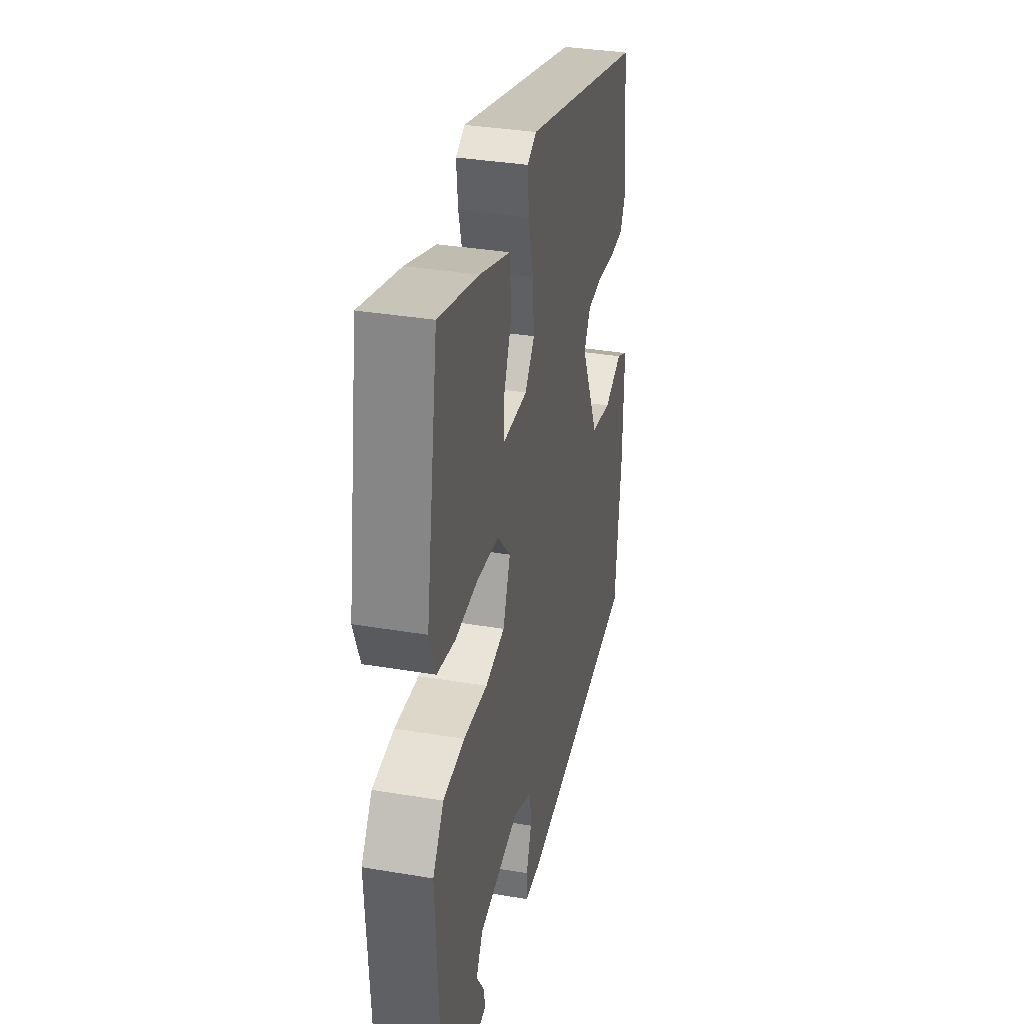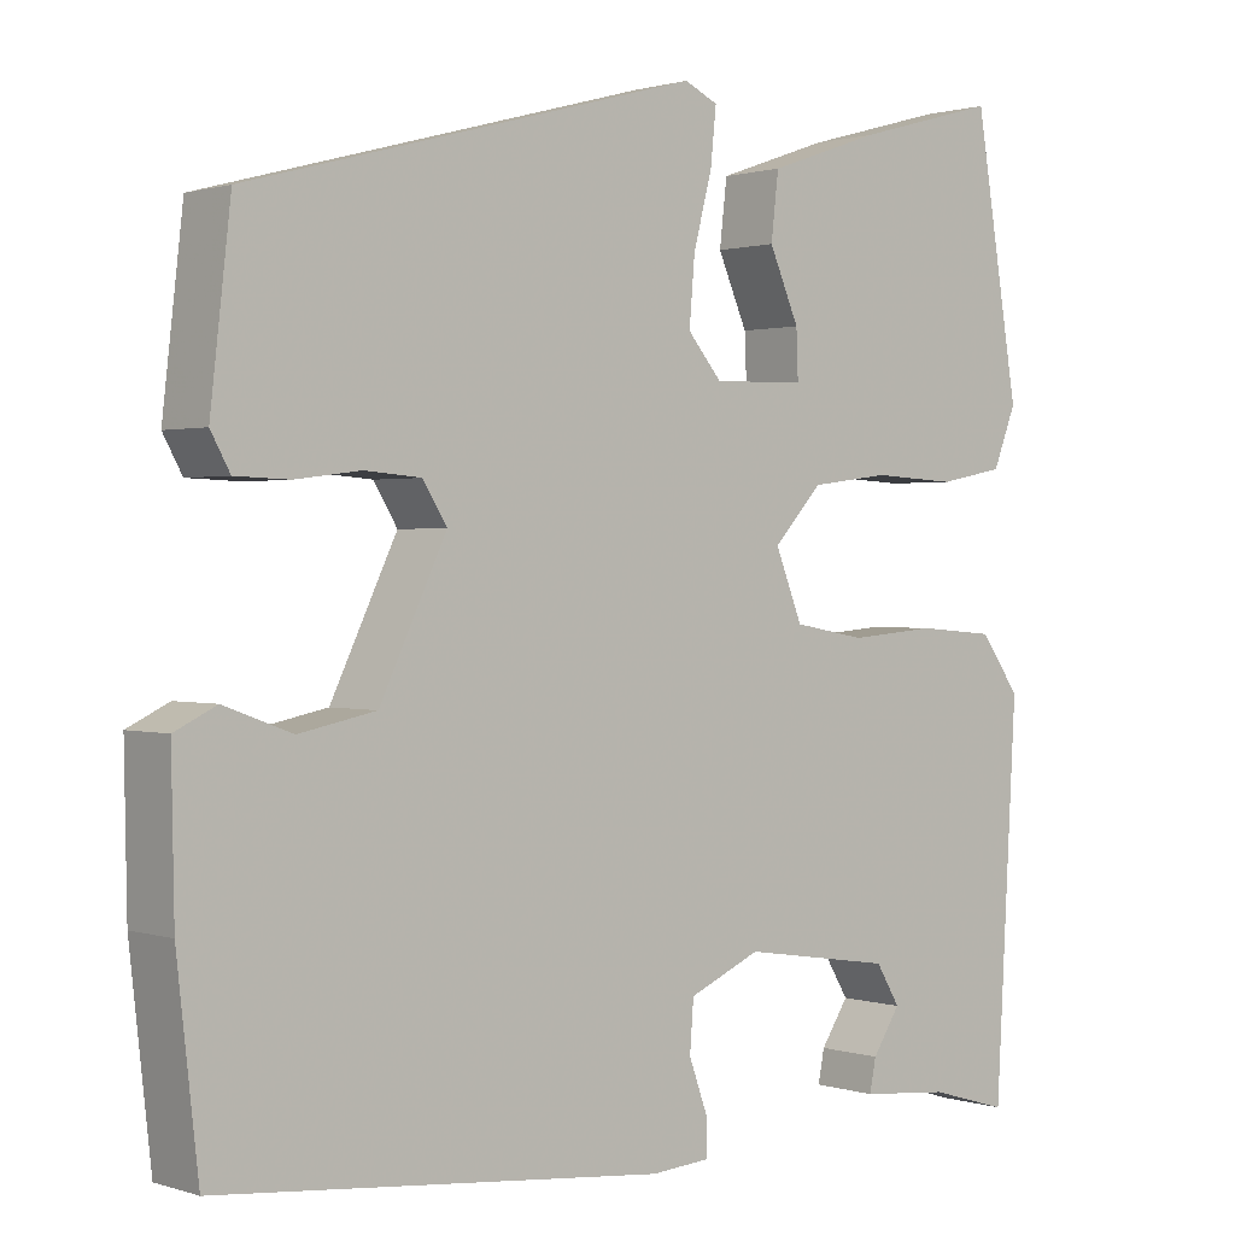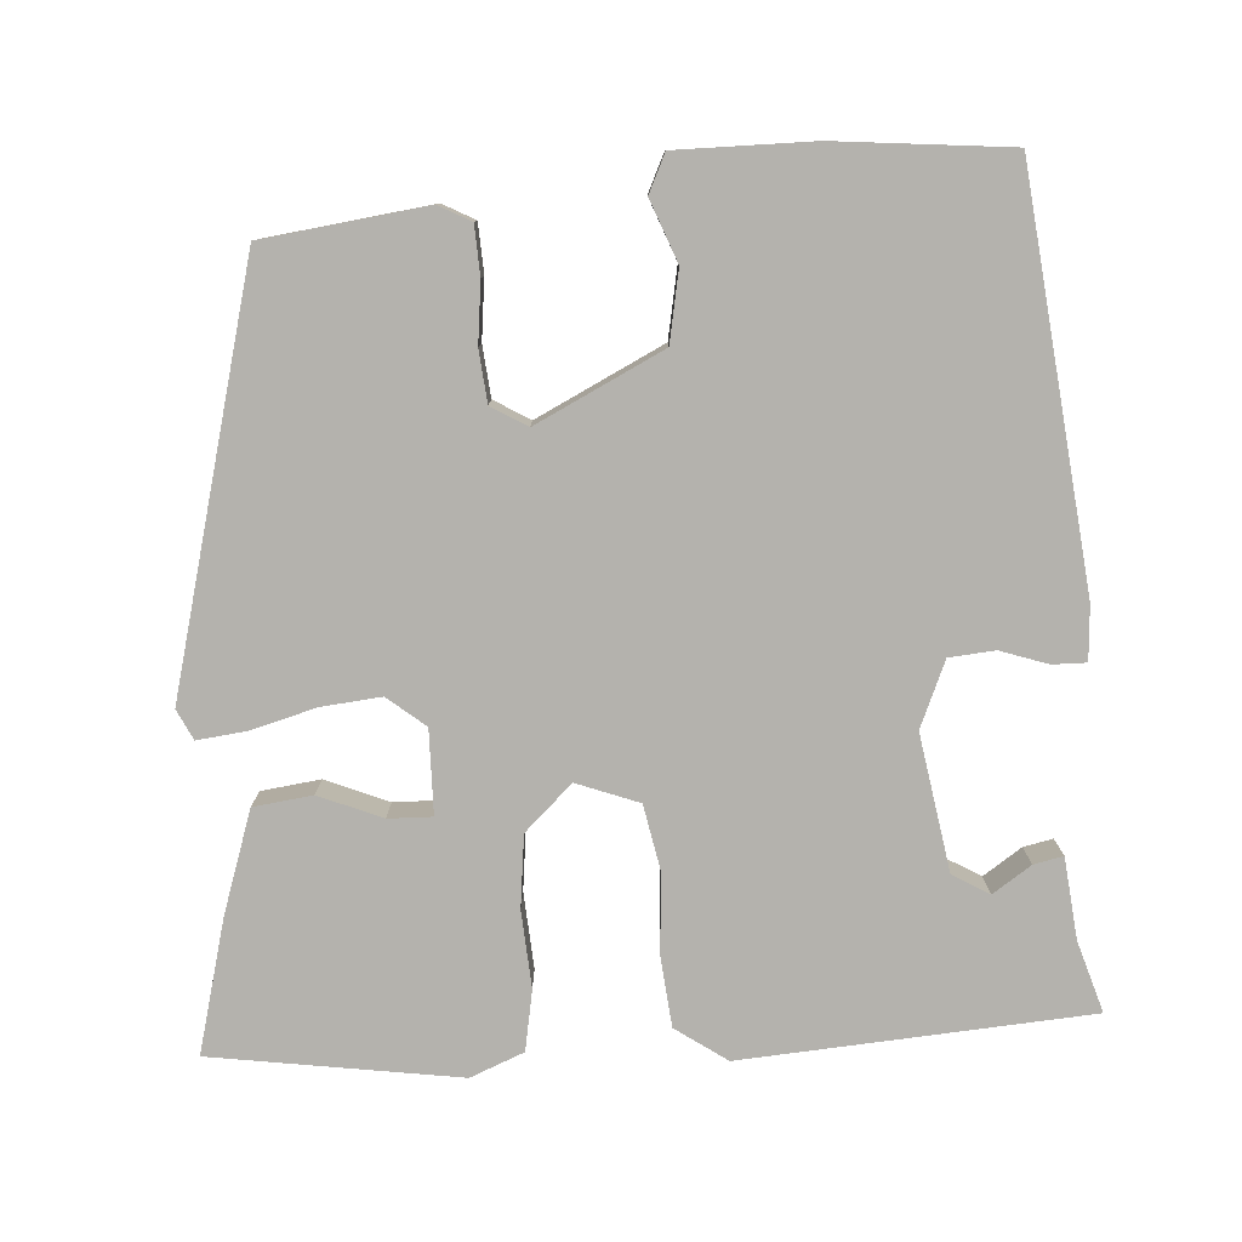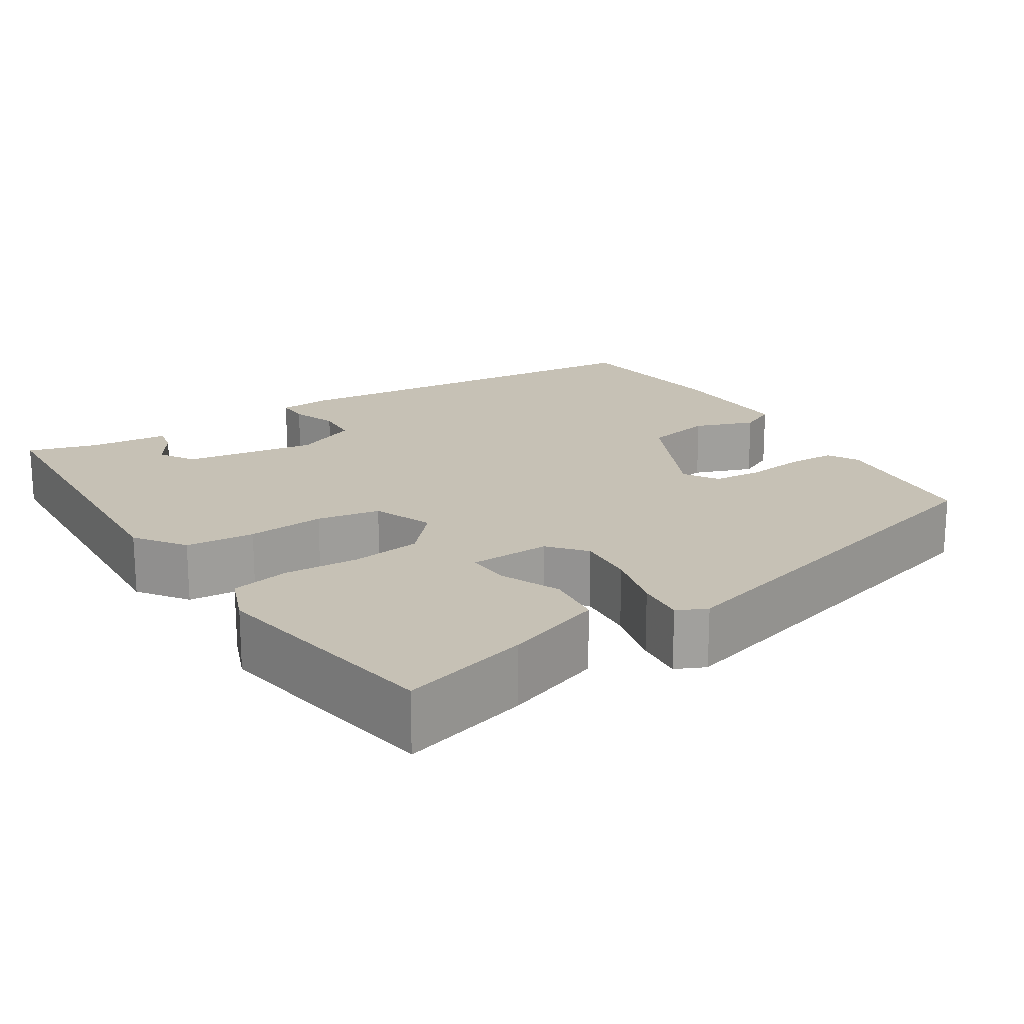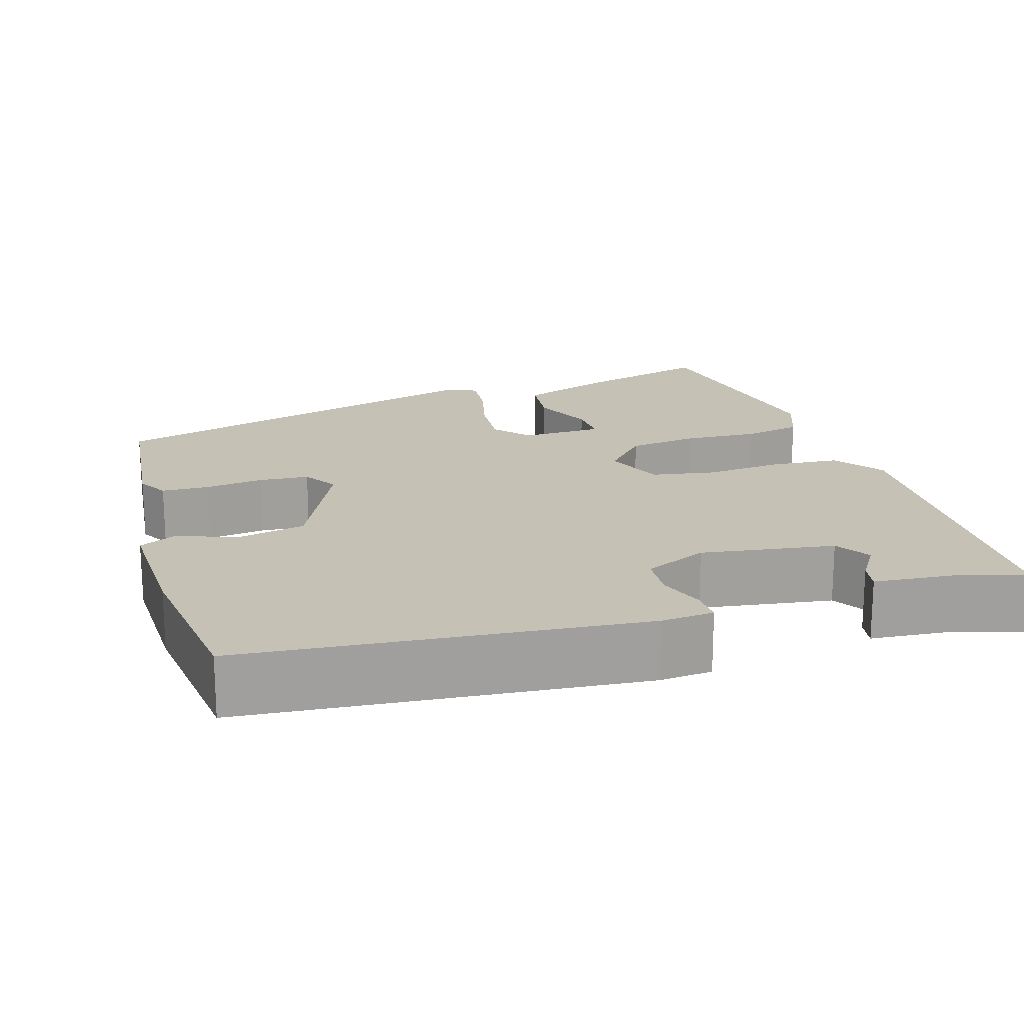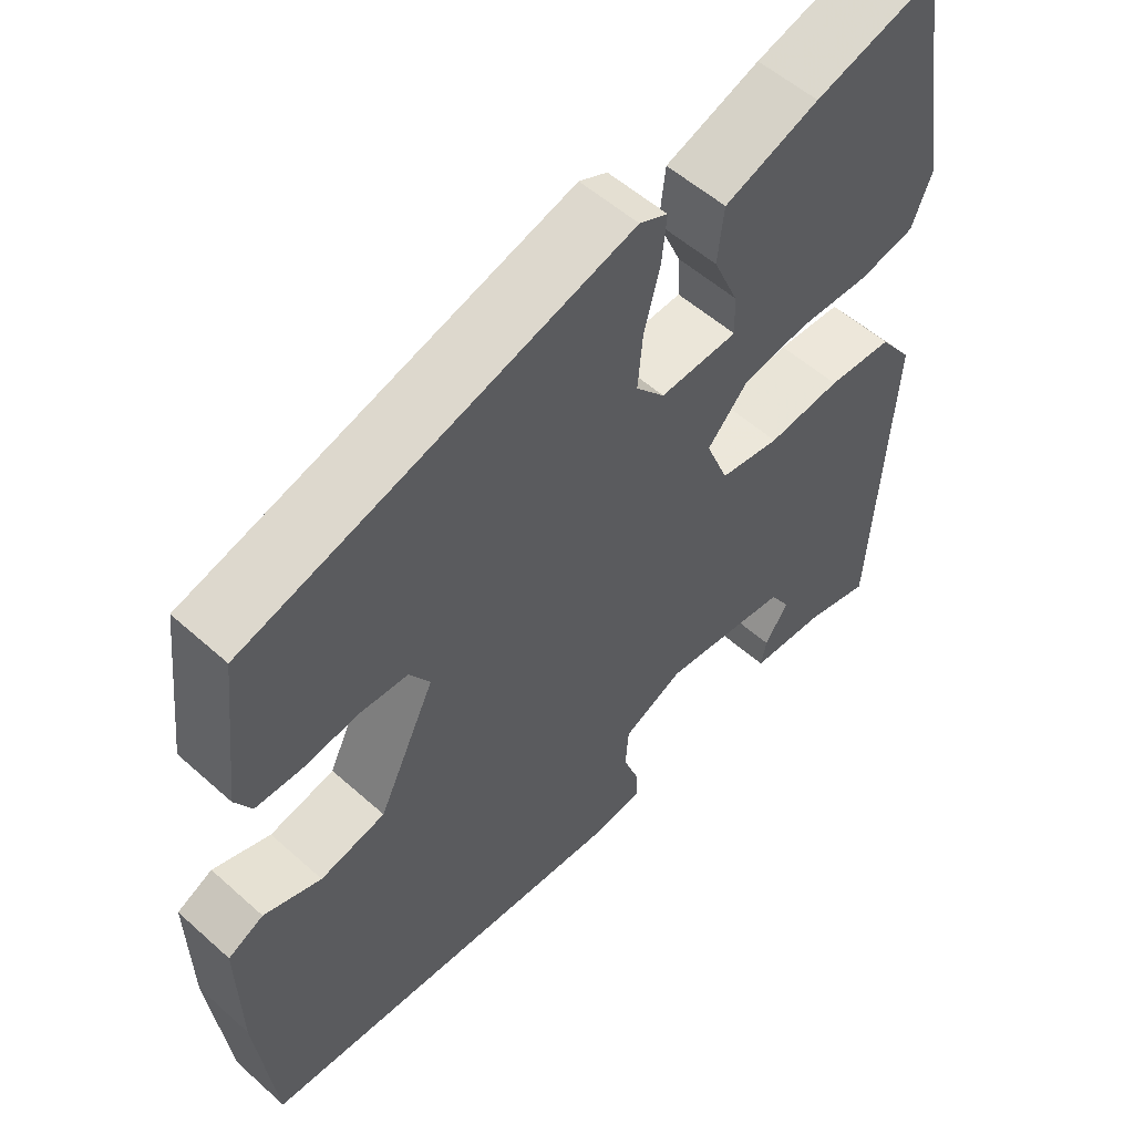
<metadata>
{"format":"obj","ext":"obj","renderer":"f3d","projection":"perspective","resolution":1024,"background":"white","views":[{"elev":34.8,"azim":-77.3,"up":"+Z"},{"elev":1.0,"azim":139.2,"up":"+Z"},{"elev":-79.5,"azim":94.5,"up":"+Y"},{"elev":18.8,"azim":-32.8,"up":"+Y"},{"elev":18.7,"azim":162.6,"up":"+Y"},{"elev":54.9,"azim":133.3,"up":"+Z"}]}
</metadata>
<code>
v -0.455 0.07 -0.496
v -0.478 0.07 -0.085
v -0.435 0.07 -0.025
v -0.351 0.07 -0.018
v -0.257 0.07 -0.026
v -0.18 0.07 -0.012
v -0.151 0.07 0.061
v -0.203 0.07 0.118
v -0.288 0.07 0.129
v -0.379 0.07 0.124
v -0.45 0.07 0.138
v -0.475 0.07 0.202
v -0.427 0.07 0.494
v -0.271 0.07 0.451
v -0.151 0.07 0.409
v -0.143 0.07 0.339
v -0.175 0.07 0.265
v -0.177 0.07 0.213
v -0.078 0.07 0.21
v -0.041 0.07 0.254
v -0.047 0.07 0.325
v -0.067 0.07 0.402
v -0.073 0.07 0.461
v -0.037 0.07 0.478
v 0.449 0.07 0.345
v 0.471 0.07 0.152
v 0.45 0.07 0.114
v 0.392 0.07 0.112
v 0.321 0.07 0.121
v 0.26 0.07 0.116
v 0.234 0.07 0.074
v 0.306 0.07 -0.077
v 0.389 0.07 -0.094
v 0.462 0.07 -0.067
v 0.507 0.07 -0.089
v 0.504 0.07 -0.25
v 0.481 0.07 -0.456
v 0.001 0.07 -0.502
v -0.063 0.07 -0.497
v -0.062 0.07 -0.457
v -0.042 0.07 -0.401
v -0.046 0.07 -0.347
v -0.123 0.07 -0.313
v -0.285 0.07 -0.338
v -0.311 0.07 -0.381
v -0.281 0.07 -0.427
v -0.274 0.07 -0.462
v -0.37 0.07 -0.471
v -0.455 0 -0.496
v -0.478 0 -0.085
v -0.435 0 -0.025
v -0.351 0 -0.018
v -0.257 0 -0.026
v -0.18 0 -0.012
v -0.151 0 0.061
v -0.203 0 0.118
v -0.288 0 0.129
v -0.379 0 0.124
v -0.45 0 0.138
v -0.475 0 0.202
v -0.427 0 0.494
v -0.271 0 0.451
v -0.151 0 0.409
v -0.143 0 0.339
v -0.175 0 0.265
v -0.177 0 0.213
v -0.078 0 0.21
v -0.041 0 0.254
v -0.047 0 0.325
v -0.067 0 0.402
v -0.073 0 0.461
v -0.037 0 0.478
v 0.449 0 0.345
v 0.471 0 0.152
v 0.45 0 0.114
v 0.392 0 0.112
v 0.321 0 0.121
v 0.26 0 0.116
v 0.234 0 0.074
v 0.306 0 -0.077
v 0.389 0 -0.094
v 0.462 0 -0.067
v 0.507 0 -0.089
v 0.504 0 -0.25
v 0.481 0 -0.456
v 0.001 0 -0.502
v -0.063 0 -0.497
v -0.062 0 -0.457
v -0.042 0 -0.401
v -0.046 0 -0.347
v -0.123 0 -0.313
v -0.285 0 -0.338
v -0.311 0 -0.381
v -0.281 0 -0.427
v -0.274 0 -0.462
v -0.37 0 -0.471
f 45 46 47 48
f 44 45 48 1
f 38 39 40 41
f 38 41 42
f 37 38 42
f 36 37 42 43
f 33 34 35 36
f 32 33 36 43
f 26 27 28 29
f 26 29 30
f 25 26 30
f 24 25 30
f 21 22 23 24
f 20 21 24 30
f 19 20 30 31
f 14 15 16 17
f 14 17 18
f 13 14 18
f 12 13 18
f 9 10 11 12
f 8 9 12 18
f 7 8 18 19
f 2 3 4 5
f 44 1 2 5
f 44 5 6
f 31 32 43 44
f 19 31 44
f 6 7 19 44
f 96 95 94 93
f 49 96 93 92
f 89 88 87 86
f 90 89 86
f 90 86 85
f 91 90 85 84
f 84 83 82 81
f 91 84 81 80
f 77 76 75 74
f 78 77 74
f 78 74 73
f 78 73 72
f 72 71 70 69
f 78 72 69 68
f 79 78 68 67
f 65 64 63 62
f 66 65 62
f 66 62 61
f 66 61 60
f 60 59 58 57
f 66 60 57 56
f 67 66 56 55
f 53 52 51 50
f 53 50 49 92
f 54 53 92
f 92 91 80 79
f 92 79 67
f 92 67 55 54
f 1 49 50 2
f 2 50 51 3
f 3 51 52 4
f 4 52 53 5
f 5 53 54 6
f 6 54 55 7
f 7 55 56 8
f 8 56 57 9
f 9 57 58 10
f 10 58 59 11
f 11 59 60 12
f 12 60 61 13
f 13 61 62 14
f 14 62 63 15
f 15 63 64 16
f 16 64 65 17
f 17 65 66 18
f 18 66 67 19
f 19 67 68 20
f 20 68 69 21
f 21 69 70 22
f 22 70 71 23
f 23 71 72 24
f 24 72 73 25
f 25 73 74 26
f 26 74 75 27
f 27 75 76 28
f 28 76 77 29
f 29 77 78 30
f 30 78 79 31
f 31 79 80 32
f 32 80 81 33
f 33 81 82 34
f 34 82 83 35
f 35 83 84 36
f 36 84 85 37
f 37 85 86 38
f 38 86 87 39
f 39 87 88 40
f 40 88 89 41
f 41 89 90 42
f 42 90 91 43
f 43 91 92 44
f 44 92 93 45
f 45 93 94 46
f 46 94 95 47
f 47 95 96 48
f 48 96 49 1

</code>
